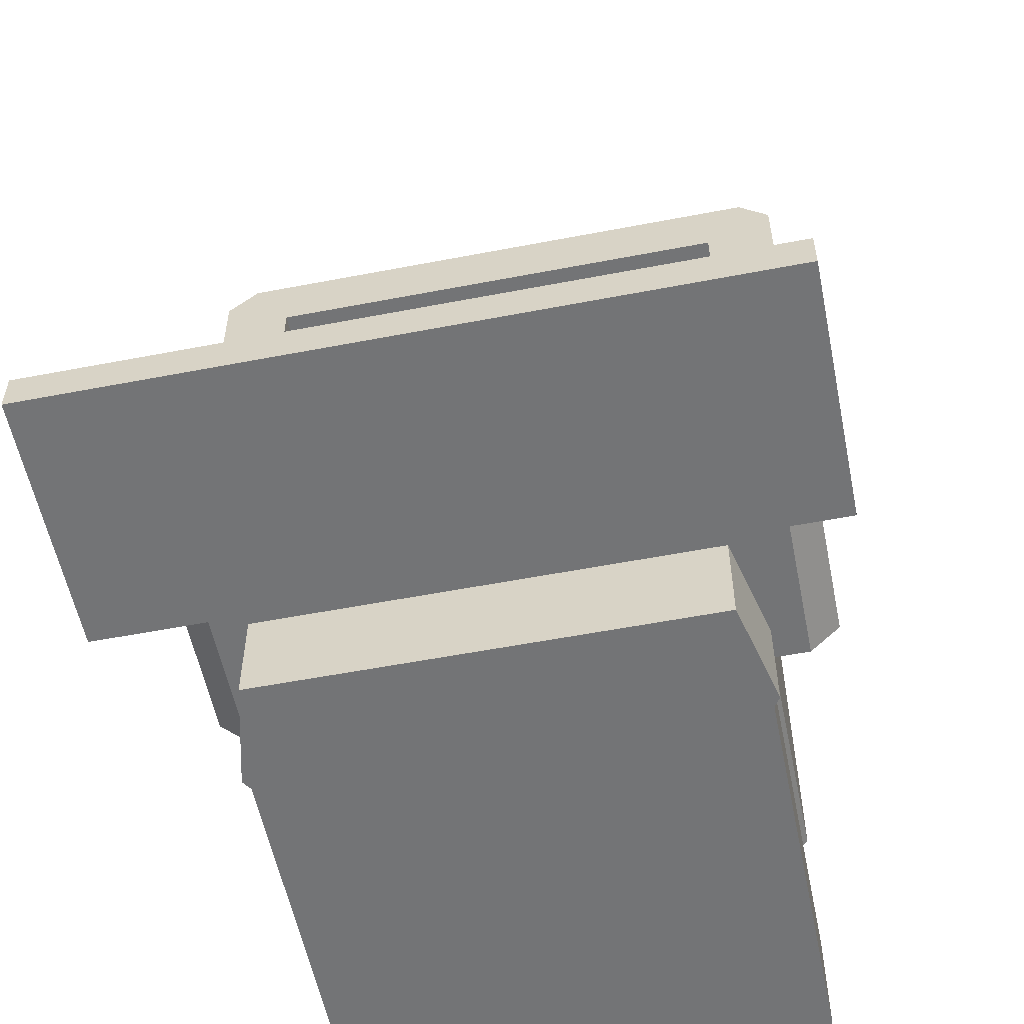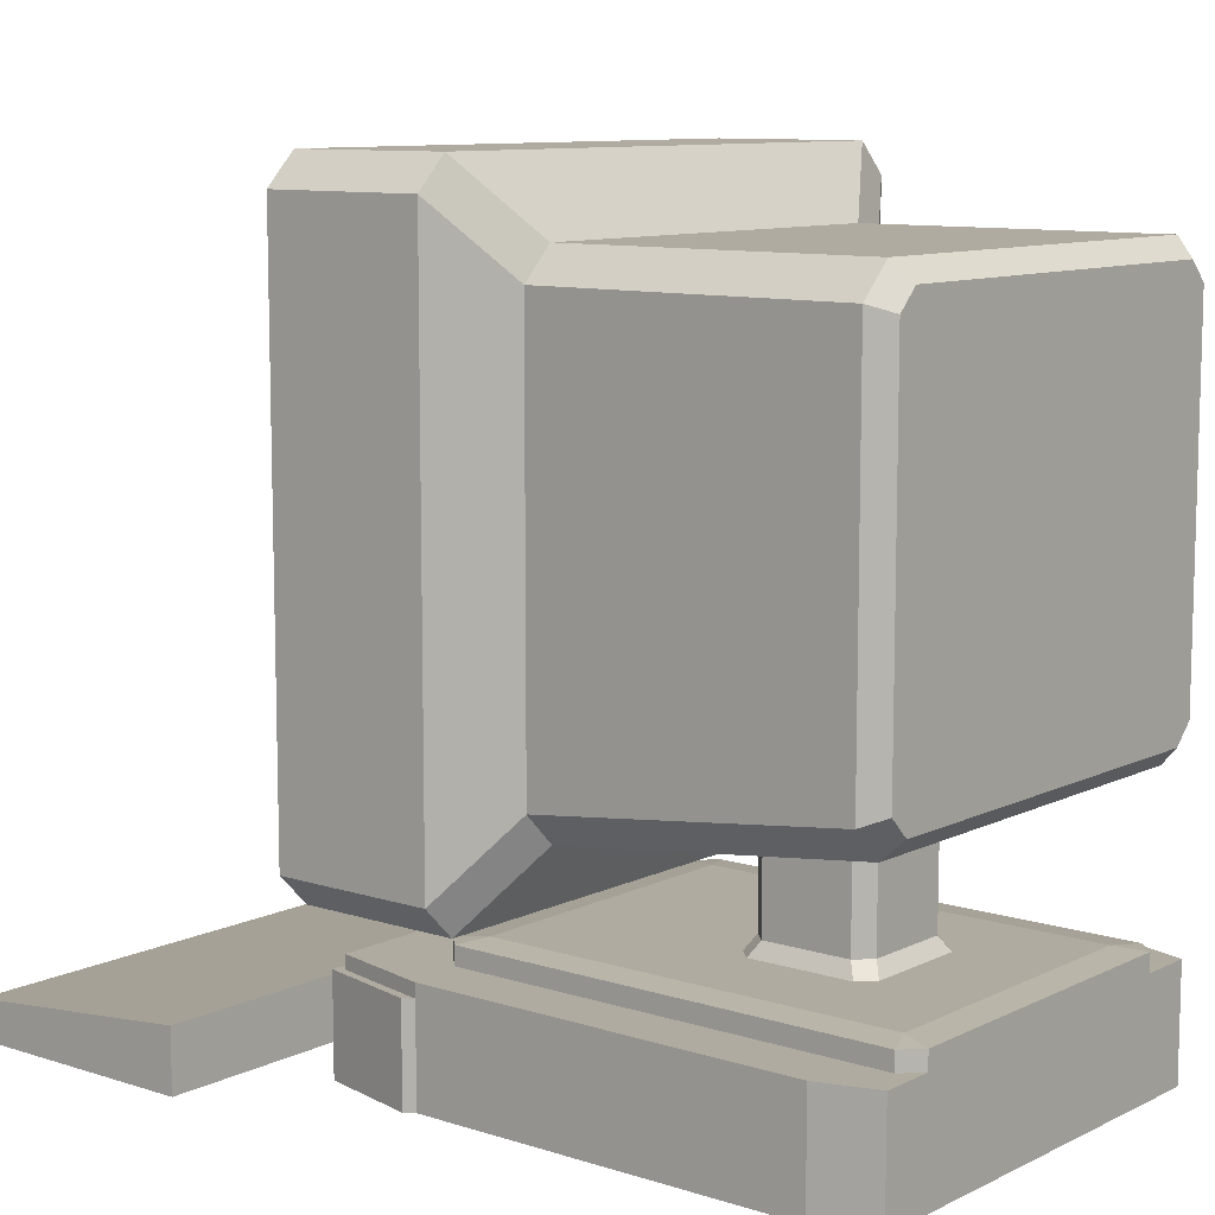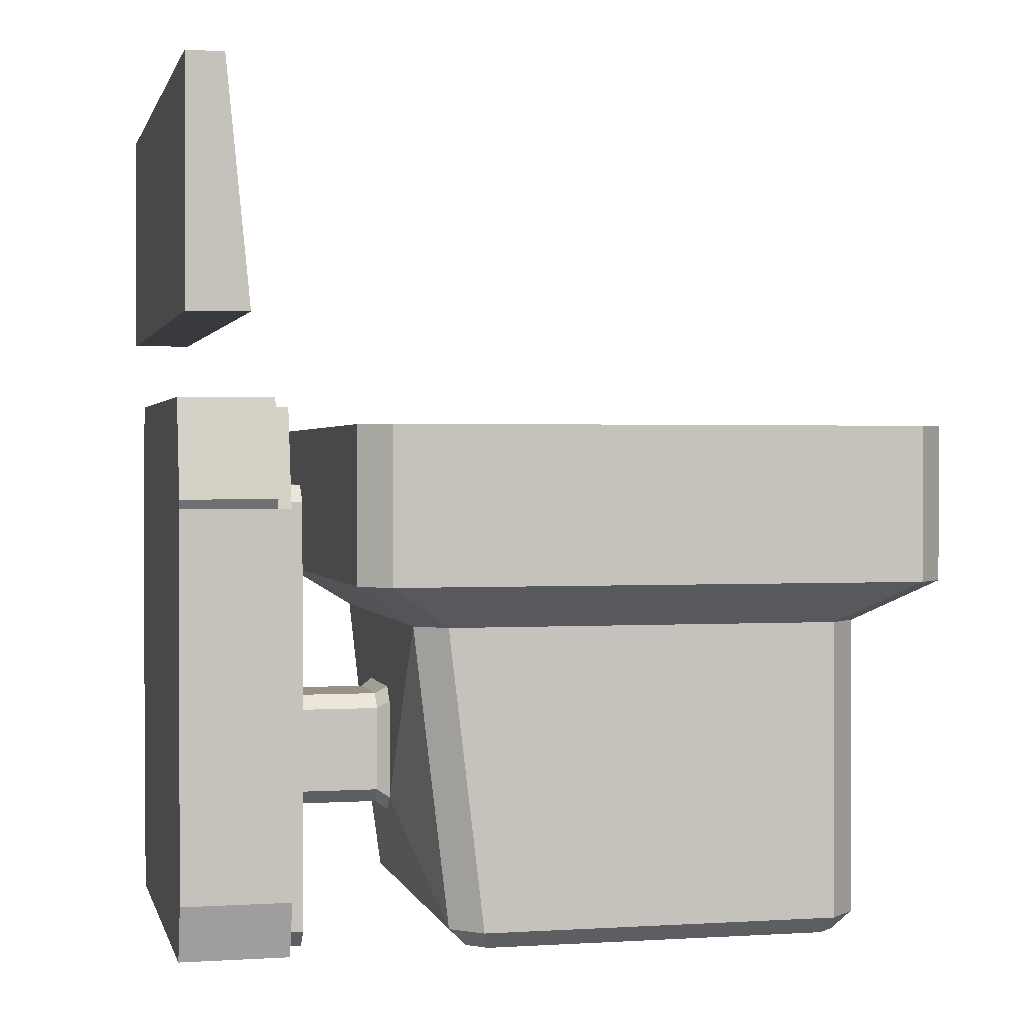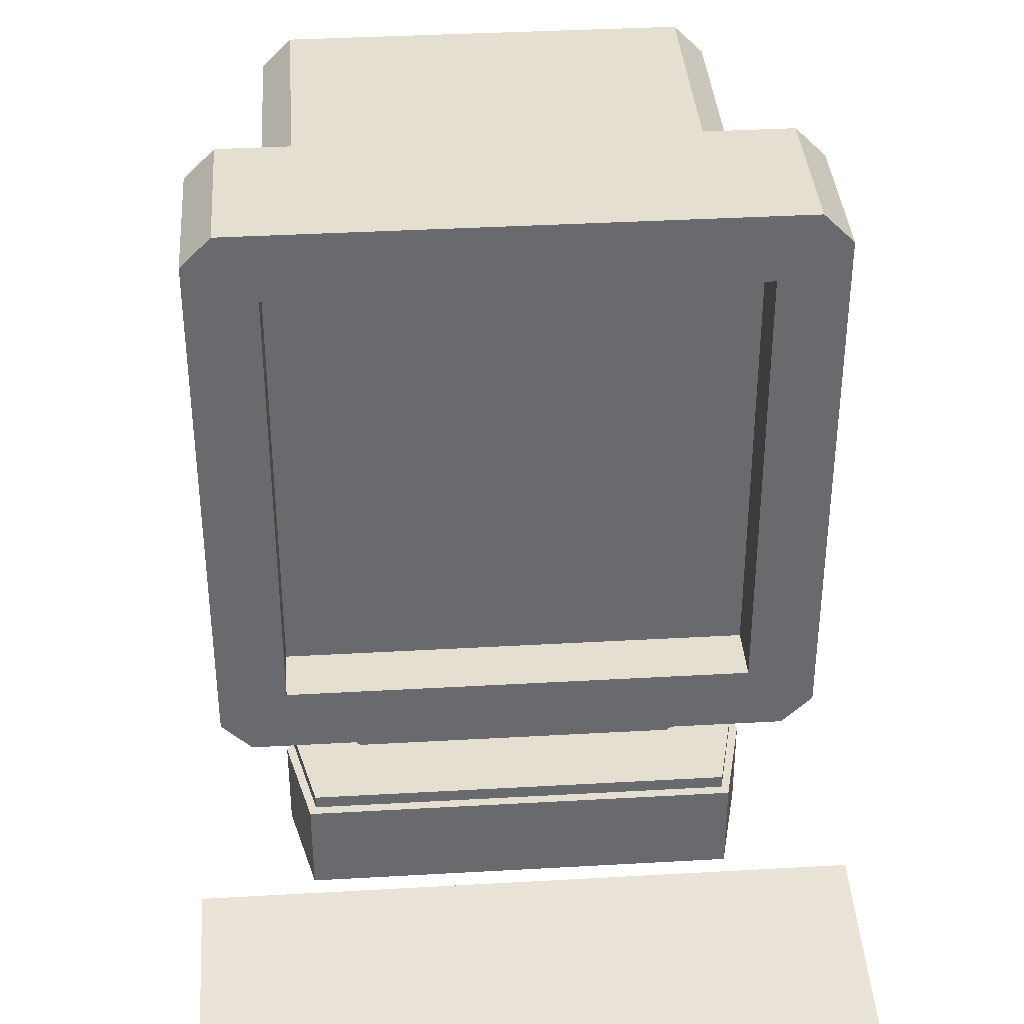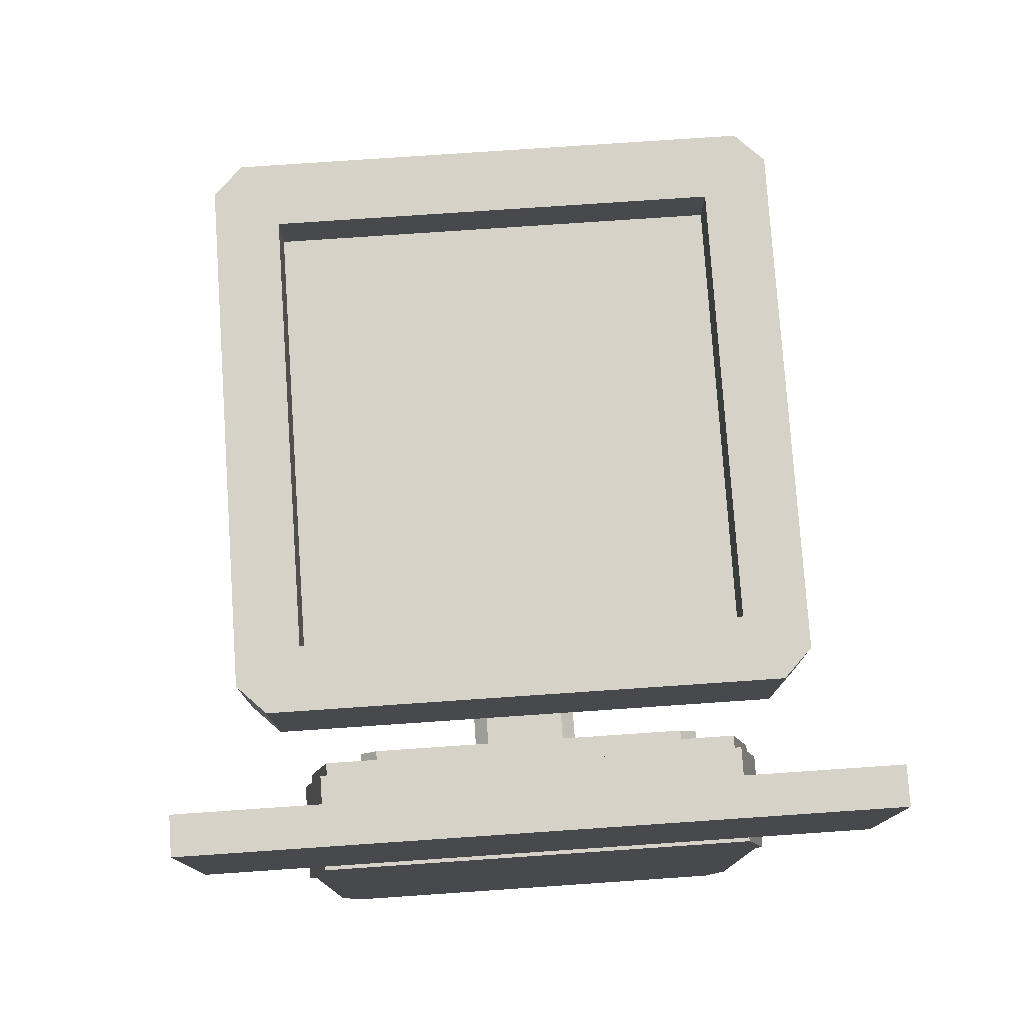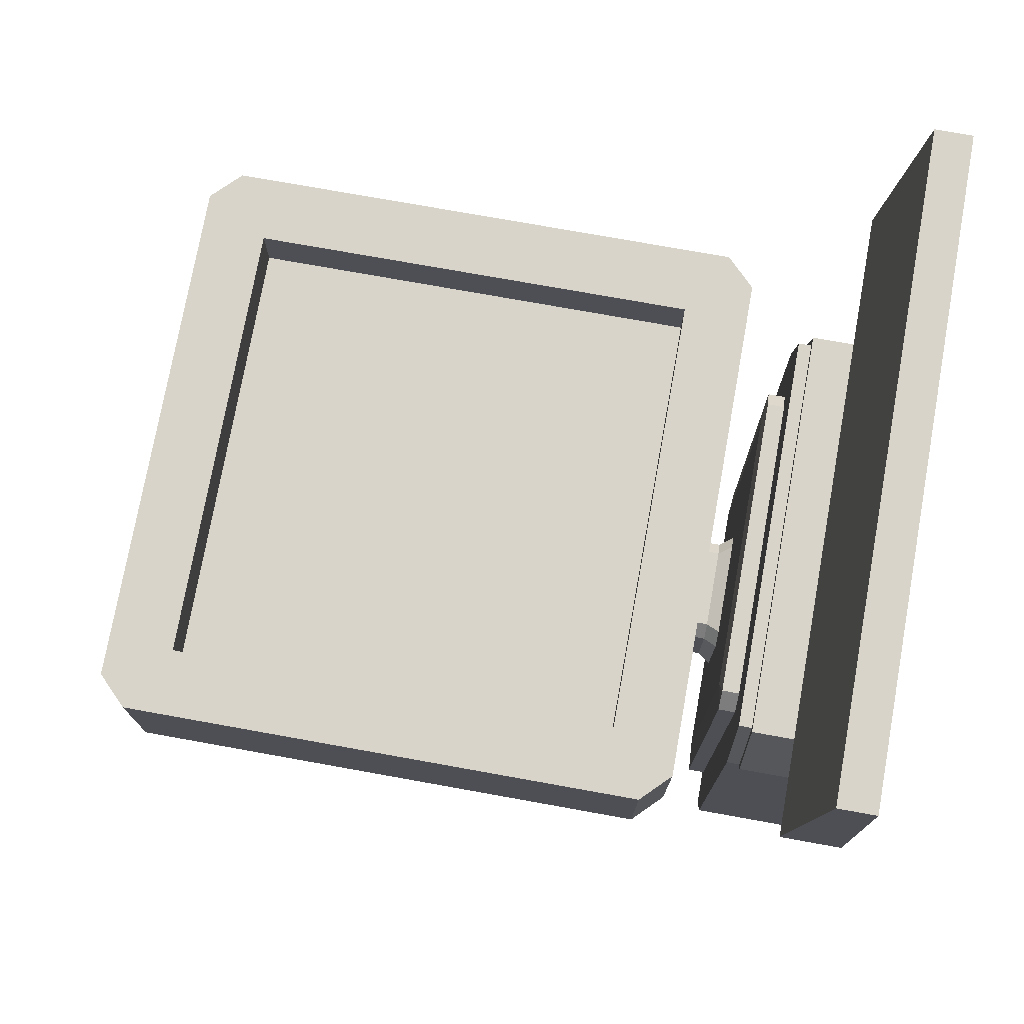
<metadata>
{"format":"obj","ext":"obj","renderer":"f3d","projection":"perspective","resolution":1024,"background":"white","views":[{"elev":-56.2,"azim":11.4,"up":"+Y"},{"elev":9.8,"azim":129.3,"up":"+Y"},{"elev":1.1,"azim":77.0,"up":"+Z"},{"elev":37.3,"azim":-4.2,"up":"+Y"},{"elev":77.6,"azim":-3.9,"up":"+Z"},{"elev":75.2,"azim":-79.8,"up":"+Z"}]}
</metadata>
<code>
o Cube.002
v -0.1825 -0.3563 -0.499
v -0.2022 -0.3766 -0.4794
v -0.2022 -0.3563 -0.4794
v 0.2022 -0.3766 -0.4794
v 0.1825 -0.3563 -0.499
v 0.2022 -0.3563 -0.4794
v 0.1825 -0.3563 0.02598
v -0.1825 -0.3766 0.02598
v 0.1825 -0.3766 0.02598
v 0.1686 -0.3531 -0.007583
v 0.1686 -0.3531 -0.4655
v -0.1686 -0.3531 -0.007583
v 0.2022 -0.3563 0.00631
v -0.2022 -0.3563 0.00631
v -0.2022 -0.3766 0.00631
v -0.1825 -0.3766 -0.499
v 0.1825 -0.3766 -0.499
v 0.2022 -0.3766 0.00631
v -0.1686 -0.3531 -0.4655
v -0.1825 -0.3563 0.02598
v 0.2368 -0.3766 0.1123
v -0.2368 -0.3919 0.1123
v 0.2368 -0.3919 0.1123
v 0.2625 -0.5 -0.4344
v 0.2625 -0.5 -0
v -0.2625 -0.5 -0.4344
v 0.2434 -0.5 0.1232
v 0.2698 -0.3919 0.01084
v 0.2434 -0.3919 0.1232
v 0.2625 -0.3919 -0
v -0.2368 -0.3766 0.1123
v -0.2625 -0.3919 -0
v -0.2625 -0.5 -0
v -0.2698 -0.3919 0.01084
v 0.2422 -0.5 -0.499
v -0.2422 -0.5 -0.499
v -0.2625 -0.3766 -0.4344
v -0.2422 -0.3766 -0.499
v 0.2422 -0.3766 -0.499
v 0.2625 -0.3766 -0.4344
v 0.2368 -0.5 0.1123
v 0.2698 -0.5 0.01084
v -0.2434 -0.5 0.1232
v -0.2368 -0.5 0.1123
v 0.2625 -0.3766 -0
v -0.2434 -0.3919 0.1232
v -0.2698 -0.5 0.01084
v -0.2625 -0.3766 -0
f 1 2 3
f 4 5 6
f 7 8 9
f 10 11 12
f 9 13 7
f 14 2 15
f 16 5 17
f 6 18 4
f 19 14 12
f 12 7 10
f 6 10 13
f 1 11 5
f 20 15 8
f 21 22 23
f 24 25 26
f 27 28 29
f 30 25 24
f 31 32 22
f 33 34 32
f 16 17 35
f 36 37 38
f 24 39 40
f 41 42 27
f 22 29 23
f 41 43 44
f 23 45 21
f 22 34 46
f 46 47 43
f 30 42 25
f 26 32 37
f 23 28 30
f 44 47 33
f 46 27 29
f 9 31 21
f 1 16 2
f 4 17 5
f 7 20 8
f 19 12 11
f 9 18 13
f 14 3 2
f 16 1 5
f 6 13 18
f 12 14 20
f 19 1 3
f 11 6 5
f 10 7 13
f 19 3 14
f 12 20 7
f 6 11 10
f 1 19 11
f 20 14 15
f 21 31 22
f 25 41 44
f 44 33 25
f 33 26 25
f 26 36 35
f 35 24 26
f 27 42 28
f 24 40 30
f 40 45 30
f 31 48 32
f 33 47 34
f 17 39 35
f 35 36 16
f 36 38 16
f 36 26 37
f 24 35 39
f 41 25 42
f 22 46 29
f 41 27 43
f 23 30 45
f 22 32 34
f 46 34 47
f 30 28 42
f 33 32 26
f 32 48 37
f 23 29 28
f 44 43 47
f 46 43 27
f 2 16 38
f 38 37 2
f 37 48 15
f 21 45 18
f 45 40 18
f 40 39 4
f 39 17 4
f 37 15 2
f 48 31 15
f 40 4 18
f 8 15 31
f 21 18 9
f 9 8 31
o Cube.001
v 0.06502 -0.3371 -0.3395
v 0.07796 -0.3587 -0.2291
v 0.07796 -0.3587 -0.3524
v -0.06502 -0.2479 -0.242
v -0.06502 -0.3371 -0.3395
v -0.06502 -0.3371 -0.242
v -0.06502 -0.2479 -0.3395
v -0.07408 -0.2344 -0.233
v -0.07408 -0.2344 -0.3485
v 0.04874 -0.3371 -0.2258
v -0.06166 -0.3587 -0.2128
v 0.06166 -0.3587 -0.2128
v -0.04874 -0.3371 -0.3558
v 0.06166 -0.3587 -0.3687
v -0.06166 -0.3587 -0.3687
v -0.04874 -0.2479 -0.3558
v 0.04874 -0.3371 -0.3558
v 0.06502 -0.2479 -0.3395
v 0.06502 -0.3371 -0.242
v 0.04874 -0.2479 -0.2258
v -0.04874 -0.3371 -0.2258
v -0.07796 -0.3587 -0.3524
v 0.05777 -0.2344 -0.3649
v 0.04874 -0.2479 -0.3558
v 0.06502 -0.2479 -0.242
v 0.07408 -0.2344 -0.3485
v 0.07408 -0.2344 -0.233
v -0.05777 -0.2344 -0.2167
v -0.04874 -0.2479 -0.2258
v -0.05777 -0.2344 -0.3649
v 0.05777 -0.2344 -0.2167
v -0.07796 -0.3587 -0.2291
v -0.2285 -0.1934 -0.4783
v -0.2625 -0.2004 -0.1338
v -0.2625 -0.1594 -0.4783
v -0.2285 0.2906 -0.4783
v -0.2625 0.2565 -0.1338
v -0.2284 0.2906 -0.1338
v 0.2625 -0.2344 0.02598
v 0.2285 -0.1934 -0.4783
v 0.2625 -0.2004 -0.1338
v 0.2284 -0.2344 -0.1338
v 0.2625 -0.1594 -0.4783
v 0.2625 0.2565 -0.1338
v -0.2625 -0.2344 0.02598
v -0.3052 -0.3112 -0.08429
v -0.2284 -0.2344 -0.1338
v 0.3052 0.3673 -0.08429
v 0.2284 0.2906 -0.1338
v 0.3053 0.3673 0.0929
v 0.2625 0.2906 0.0929
v 0.3053 -0.3112 0.0929
v 0.3052 -0.3112 -0.08429
v 0.3393 -0.2771 -0.08429
v -0.3053 0.3673 0.0929
v -0.3052 0.3673 -0.08429
v -0.3393 0.3333 -0.08429
v 0.2625 -0.2344 0.0929
v -0.3393 0.3333 0.0929
v -0.3393 -0.2772 0.0929
v -0.2625 -0.2344 0.0929
v 0.3393 -0.2772 0.0929
v 0.3393 0.3333 0.0929
v -0.3393 -0.2771 -0.08429
v -0.3053 -0.3112 0.0929
v 0.3393 0.3333 -0.08429
v 0.2285 0.2906 -0.4783
v 0.2625 0.2566 -0.4783
v -0.2418 0.248 -0.499
v -0.2199 0.2699 -0.499
v 0.2418 -0.1509 -0.499
v 0.2199 -0.1727 -0.499
v 0.2418 0.248 -0.499
v -0.2418 -0.1509 -0.499
v -0.2625 0.2566 -0.4783
v -0.2199 -0.1727 -0.499
v -0.2625 0.2906 0.02598
v -0.2625 0.2906 0.0929
v 0.2625 0.2906 0.02598
v 0.2199 0.2699 -0.499
f 49 50 51
f 52 53 54
f 55 56 57
f 58 59 60
f 61 62 63
f 64 65 61
f 66 67 49
f 68 69 58
f 70 62 50
f 64 71 72
f 73 74 75
f 68 76 77
f 56 77 76
f 61 70 53
f 51 65 49
f 60 67 58
f 77 54 69
f 55 78 64
f 66 71 74
f 73 79 68
f 61 55 64
f 49 72 66
f 58 73 68
f 59 54 80
f 54 70 80
f 49 67 50
f 52 55 53
f 55 52 56
f 58 69 59
f 61 65 62
f 64 72 65
f 66 73 67
f 68 77 69
f 50 60 59
f 59 80 70
f 70 63 62
f 62 51 50
f 50 59 70
f 64 78 71
f 73 66 74
f 68 79 76
f 56 52 77
f 61 63 70
f 51 62 65
f 60 50 67
f 77 52 54
f 55 57 78
f 66 72 71
f 73 75 79
f 61 53 55
f 49 65 72
f 58 67 73
f 59 69 54
f 54 53 70
f 81 82 83
f 84 85 86
f 125 87 127
f 88 89 90
f 91 92 89
f 90 94 95
f 86 96 97
f 111 98 99
f 100 94 101
f 92 102 89
f 103 96 104
f 82 105 85
f 102 111 110
f 107 112 108
f 103 107 126
f 106 100 110
f 109 108 113
f 98 114 96
f 104 107 103
f 85 83 82
f 95 57 56
f 75 90 79
f 101 89 102
f 84 97 115
f 97 114 92
f 112 95 94
f 86 105 104
f 113 112 94
f 101 110 100
f 97 116 115
f 117 84 118
f 119 88 120
f 121 115 116
f 122 81 83
f 81 120 88
f 123 122 83
f 115 118 84
f 91 121 116
f 124 122 117
f 99 103 126
f 74 90 75
f 71 88 74
f 81 71 78
f 57 81 78
f 76 95 56
f 79 95 76
f 127 126 125
f 81 95 82
f 84 123 85
f 88 91 89
f 91 116 92
f 90 101 94
f 86 104 96
f 100 113 94
f 92 114 102
f 103 98 96
f 82 112 105
f 87 99 127
f 126 108 109
f 109 87 93
f 100 109 113
f 109 125 126
f 106 111 99
f 102 114 111
f 107 105 112
f 98 111 114
f 104 105 107
f 85 123 83
f 95 81 57
f 101 90 89
f 84 86 97
f 97 96 114
f 112 82 95
f 86 85 105
f 113 108 112
f 101 102 110
f 97 92 116
f 117 123 84
f 119 91 88
f 121 128 115
f 122 124 81
f 81 124 120
f 123 117 122
f 115 128 118
f 91 119 121
f 117 118 124
f 118 128 124
f 128 121 119
f 119 120 128
f 120 124 128
f 74 88 90
f 81 88 71
f 79 90 95
f 125 93 87
f 99 98 103
f 127 99 126
f 87 106 99
f 126 107 108
f 109 106 87
f 100 106 109
f 109 93 125
f 106 110 111
o Cube.001_Cube.005
v -0.369 -0.4596 0.48
v -0.369 -0.5019 0.2092
v -0.369 -0.5019 0.48
v -0.369 -0.4332 0.2092
v 0.369 -0.5019 0.2092
v 0.369 -0.4596 0.48
v 0.369 -0.5019 0.48
v 0.369 -0.4332 0.2092
f 129 130 131
f 132 133 130
f 133 134 135
f 134 131 135
f 133 131 130
f 132 134 136
f 129 132 130
f 132 136 133
f 133 136 134
f 134 129 131
f 133 135 131
f 132 129 134

</code>
